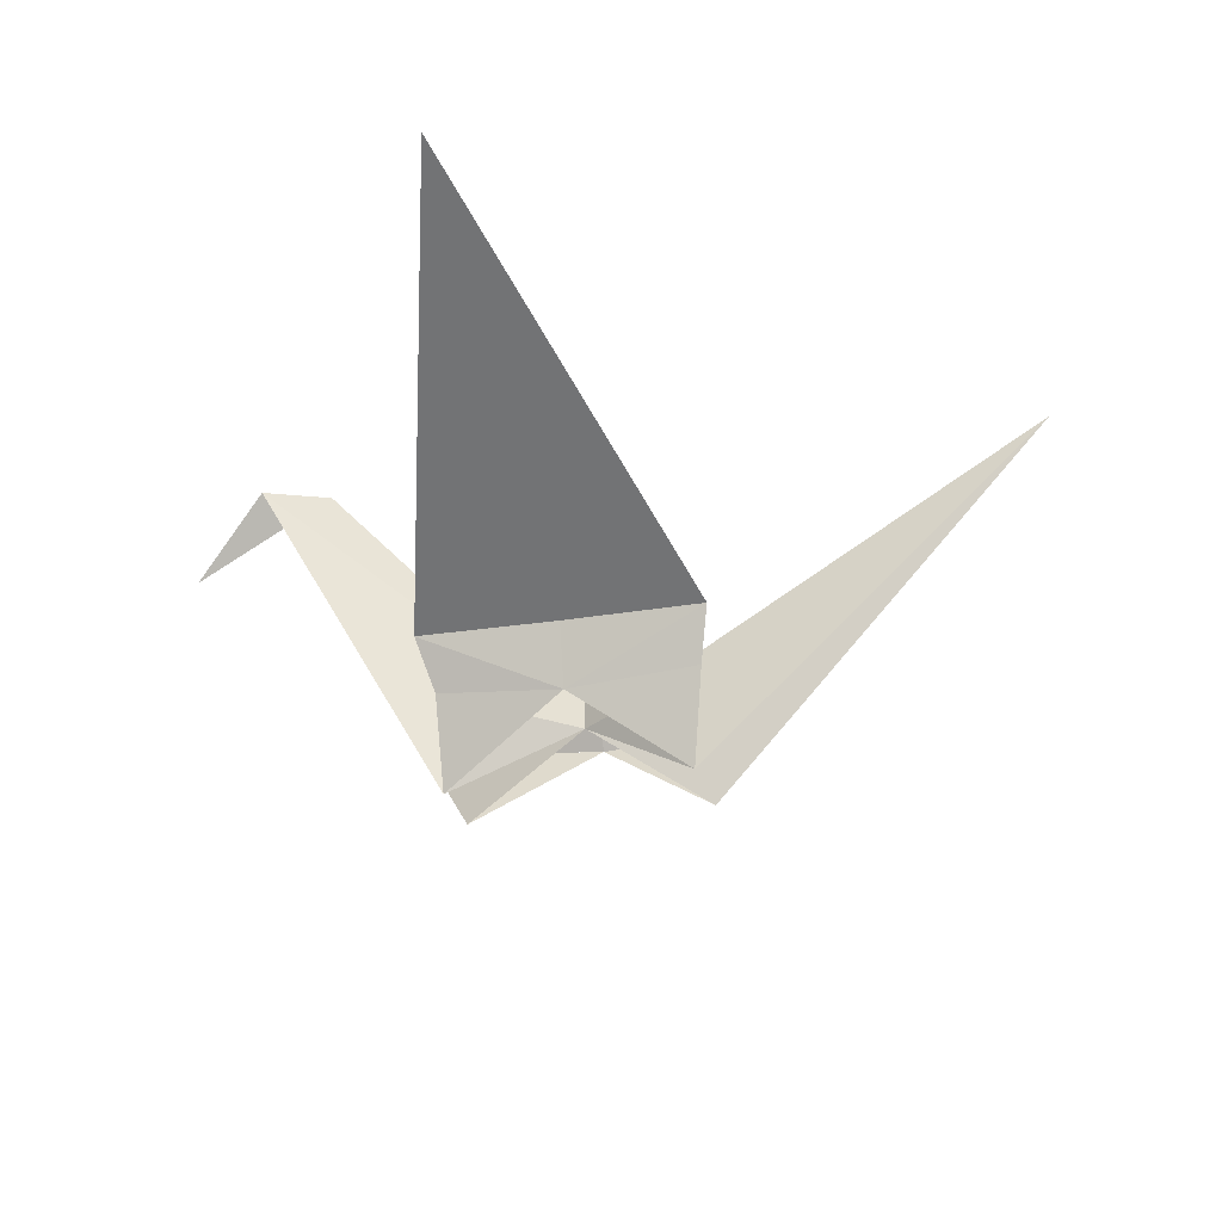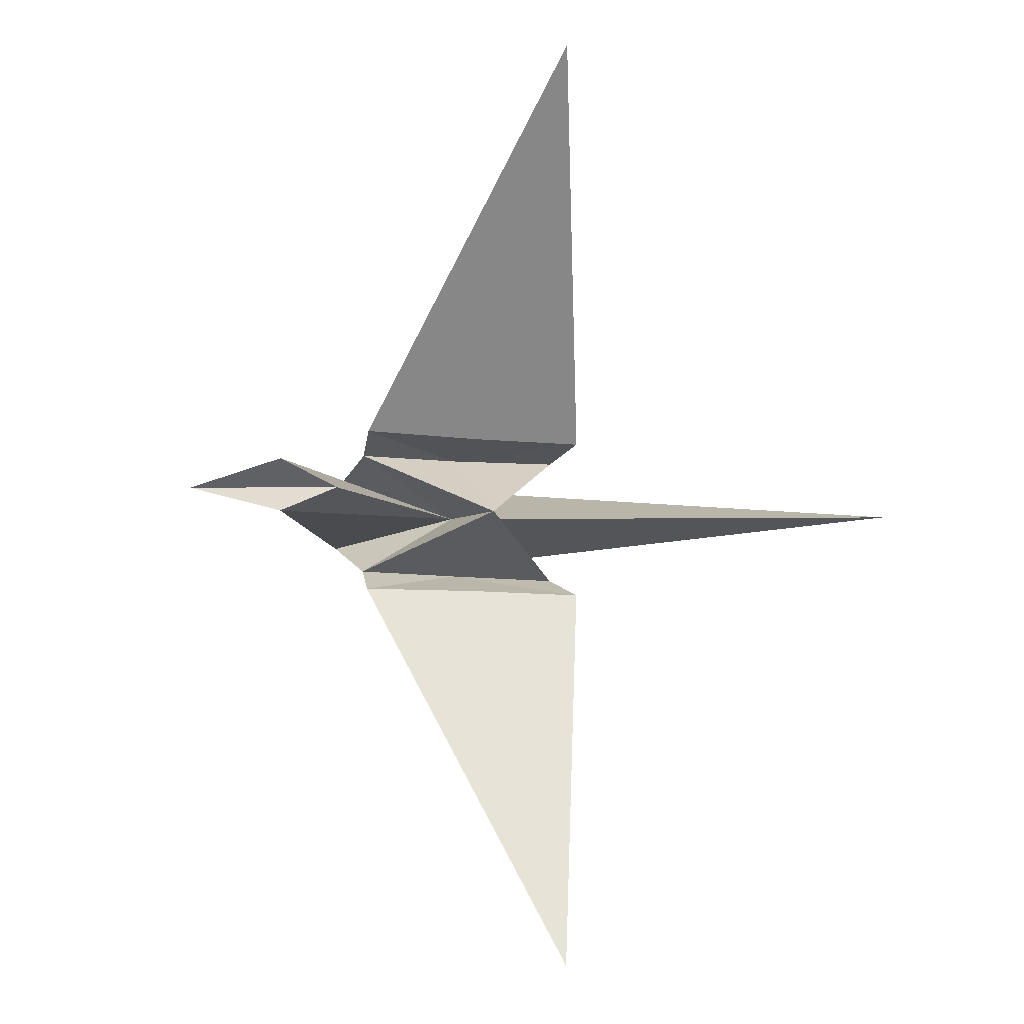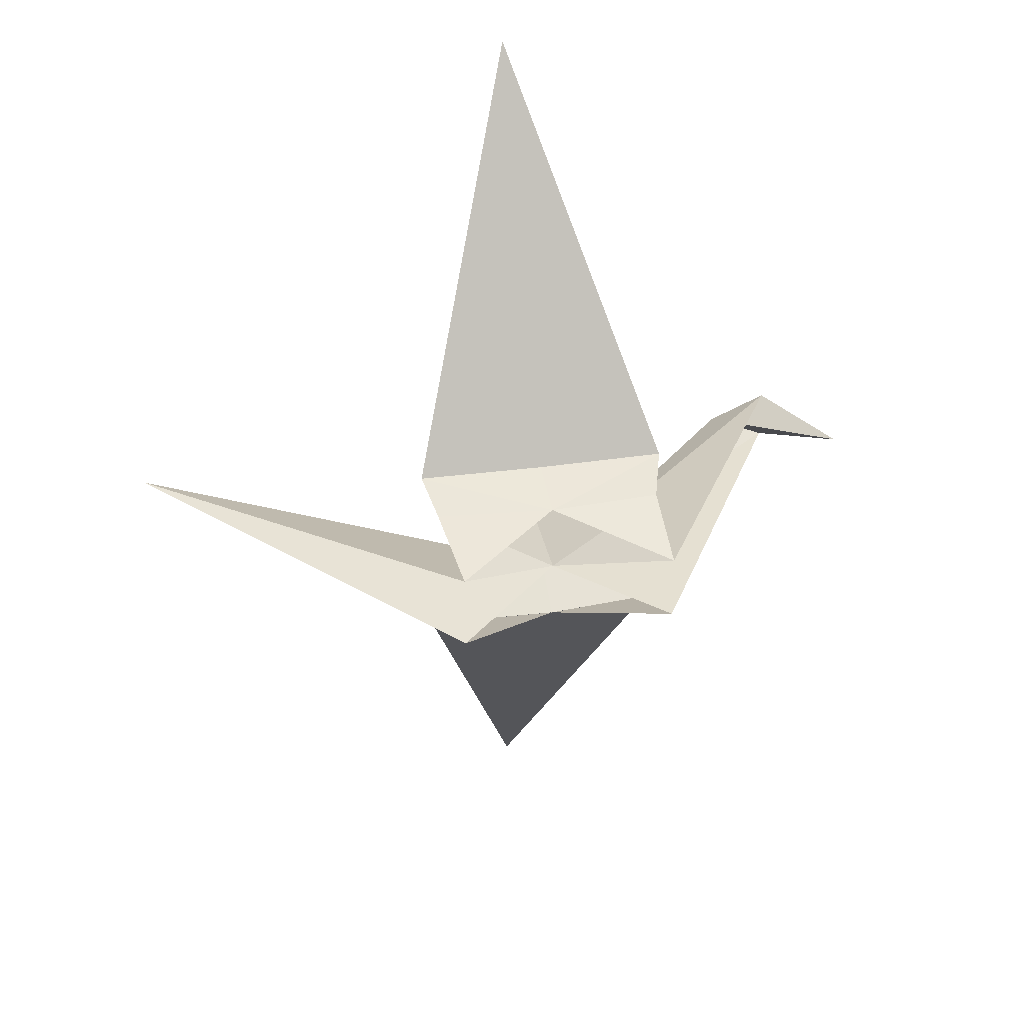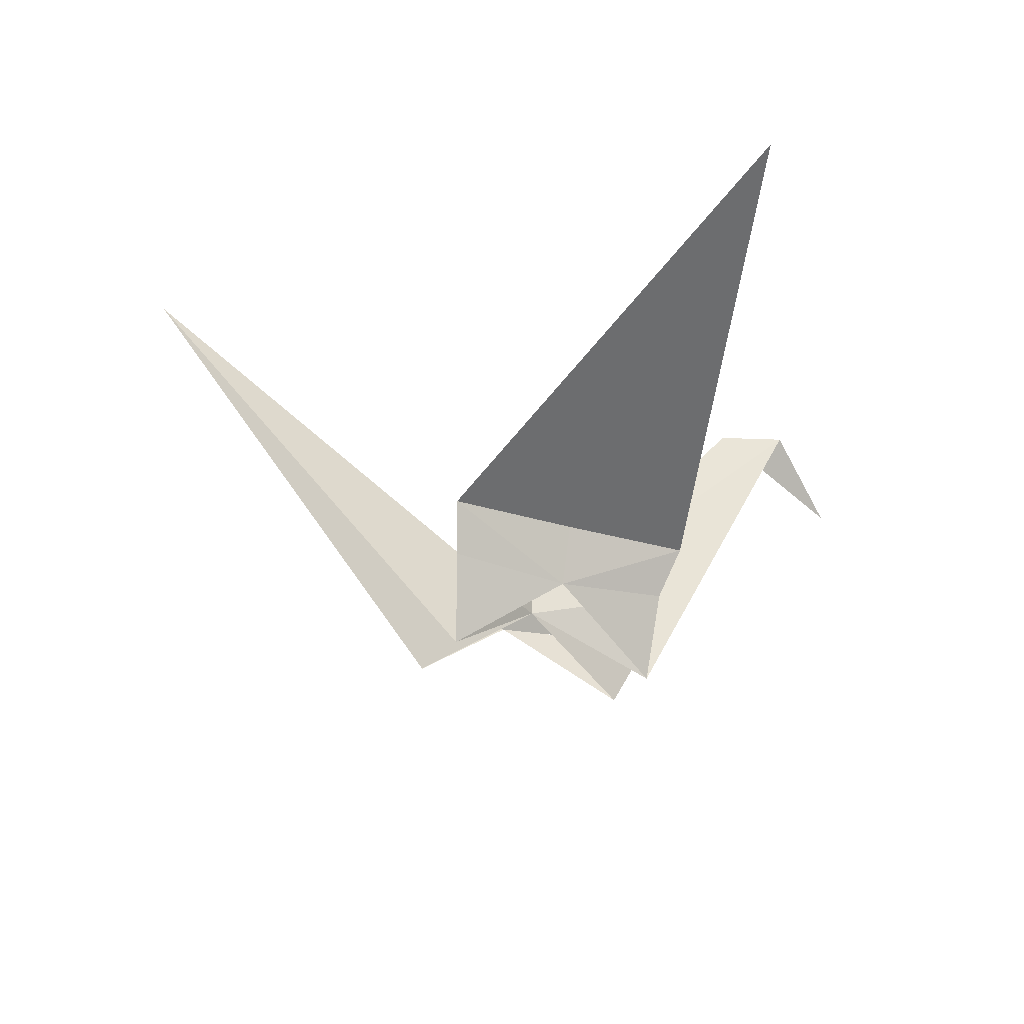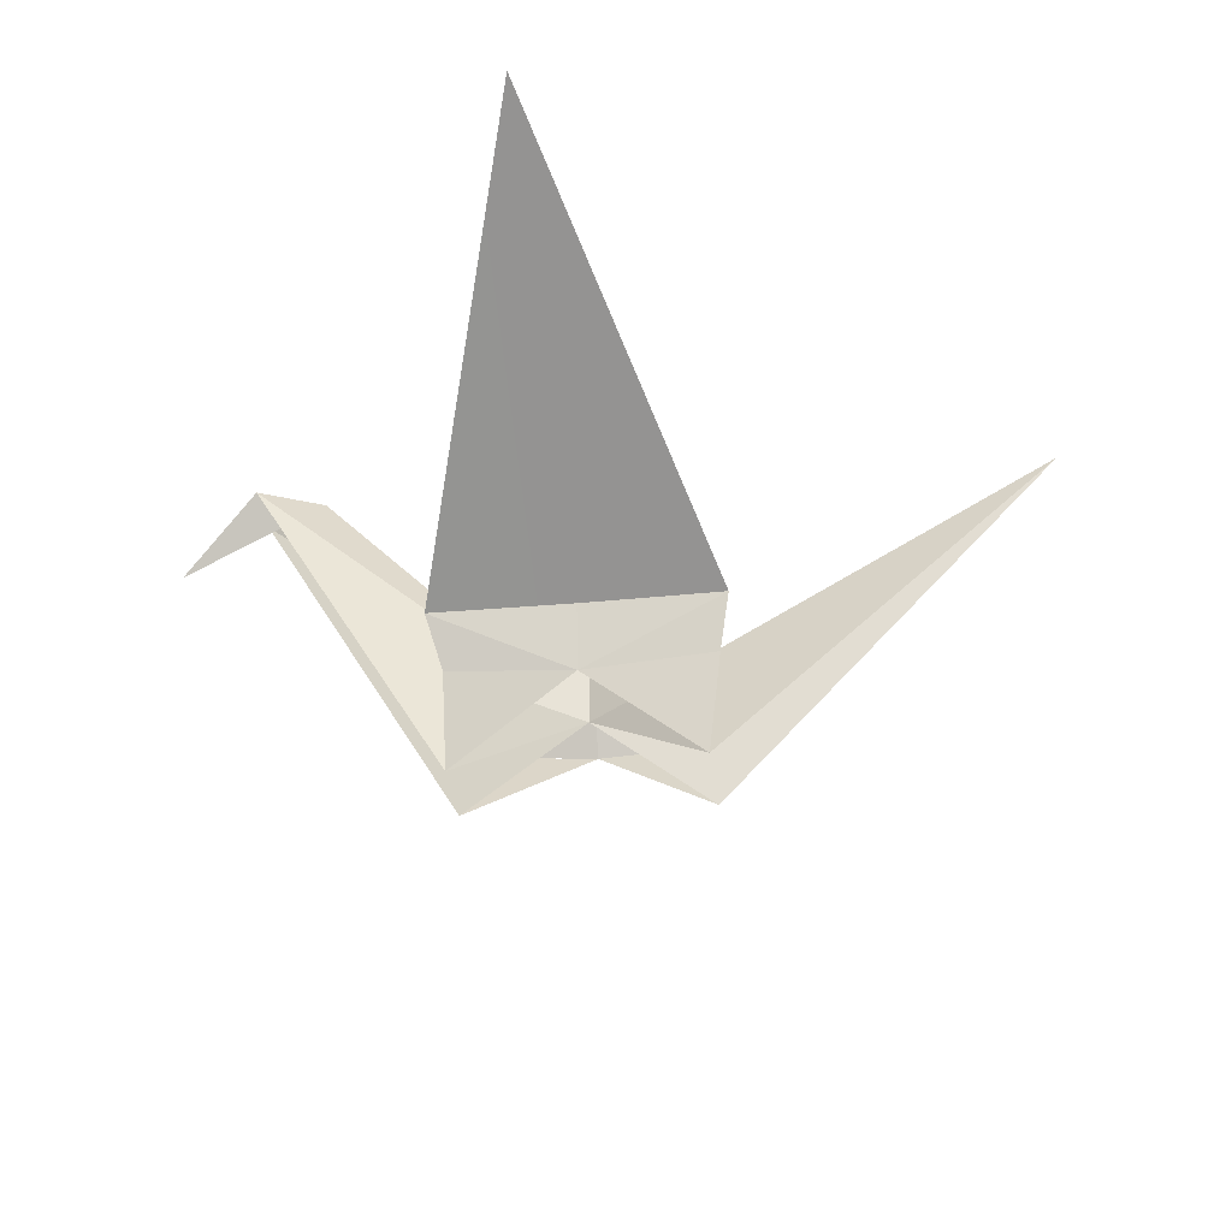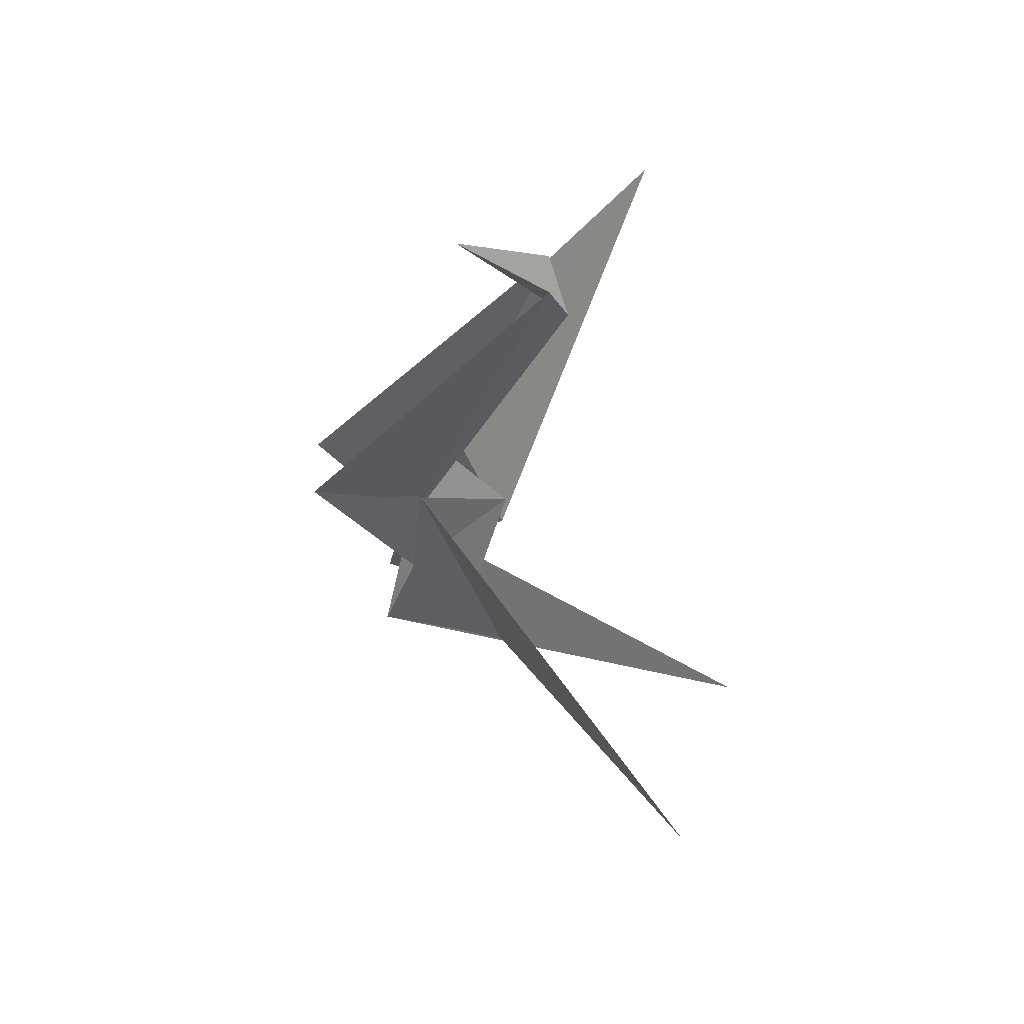
<metadata>
{"format":"obj","ext":"obj","renderer":"f3d","projection":"perspective","resolution":1024,"background":"white","views":[{"elev":-27.5,"azim":-165.4,"up":"+Y"},{"elev":-5.3,"azim":154.0,"up":"+Z"},{"elev":32.8,"azim":-10.6,"up":"+Z"},{"elev":-26.2,"azim":-27.6,"up":"+Y"},{"elev":-37.4,"azim":-172.9,"up":"+Y"},{"elev":-40.3,"azim":109.4,"up":"+Z"}]}
</metadata>
<code>
o CraneIFS_001
v 0.554 0.2734 0.0534
v 0.4431 0.2732 0.0048
v -0.0158 -0.2248 0.0031
v 0.201 -0.3432 0.0677
v 0.5543 0.2734 -0.043
v 0.2015 -0.3432 -0.0598
v 0.6824 0.1382 0.0057
v -0.2144 -0.3512 0.0755
v -0.8007 0.2454 0.0001
v 0.2001 -0.1916 0.1251
v -0.0147 -0.2111 0.1266
v 0.2254 -0.105 0.1662
v -0.0147 -0.2111 0.1264
v -0.018 -0.1072 0.163
v -0.0163 -0.0136 0.0031
v -0.2402 -0.1981 0.1295
v -0.2588 -0.1083 0.1643
v -0.0156 0.321 0.8936
v -0.2139 -0.3512 -0.0708
v -0.0137 -0.2111 -0.1204
v 0.2011 -0.1916 -0.1173
v 0.2266 -0.105 -0.1582
v -0.0168 -0.1071 -0.1569
v -0.0137 -0.2111 -0.1203
v -0.2392 -0.1981 -0.125
v -0.2575 -0.1083 -0.16
v -0.0089 0.321 -0.8874
f 1 2 3
f 1 3 4
f 5 6 3
f 5 3 2
f 2 1 7
f 8 3 9
f 4 10 11
f 12 13 14
f 13 10 15
f 12 10 13
f 16 3 8
f 15 10 3
f 8 11 16
f 13 16 17
f 14 13 17
f 15 16 13
f 17 18 14
f 14 18 12
f 16 15 3
f 10 4 3
f 2 7 5
f 19 9 3
f 6 20 21
f 22 23 24
f 24 15 21
f 22 24 21
f 25 19 3
f 15 3 21
f 19 25 20
f 24 26 25
f 23 26 24
f 15 24 25
f 26 23 27
f 23 22 27
f 25 3 15
f 21 3 6

</code>
